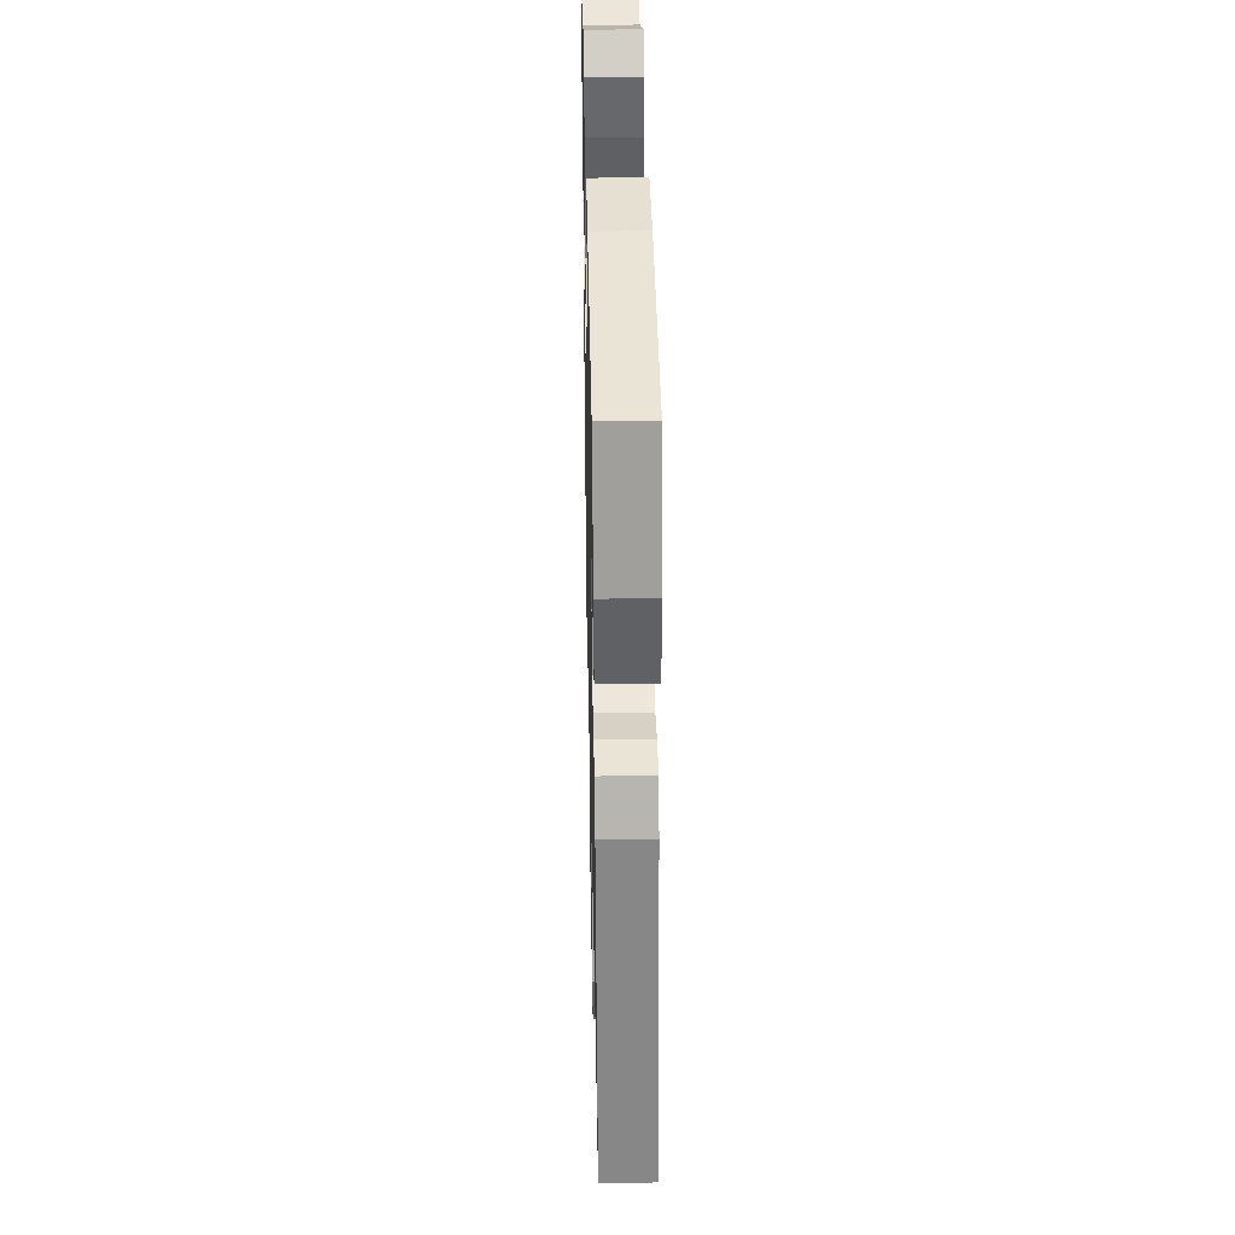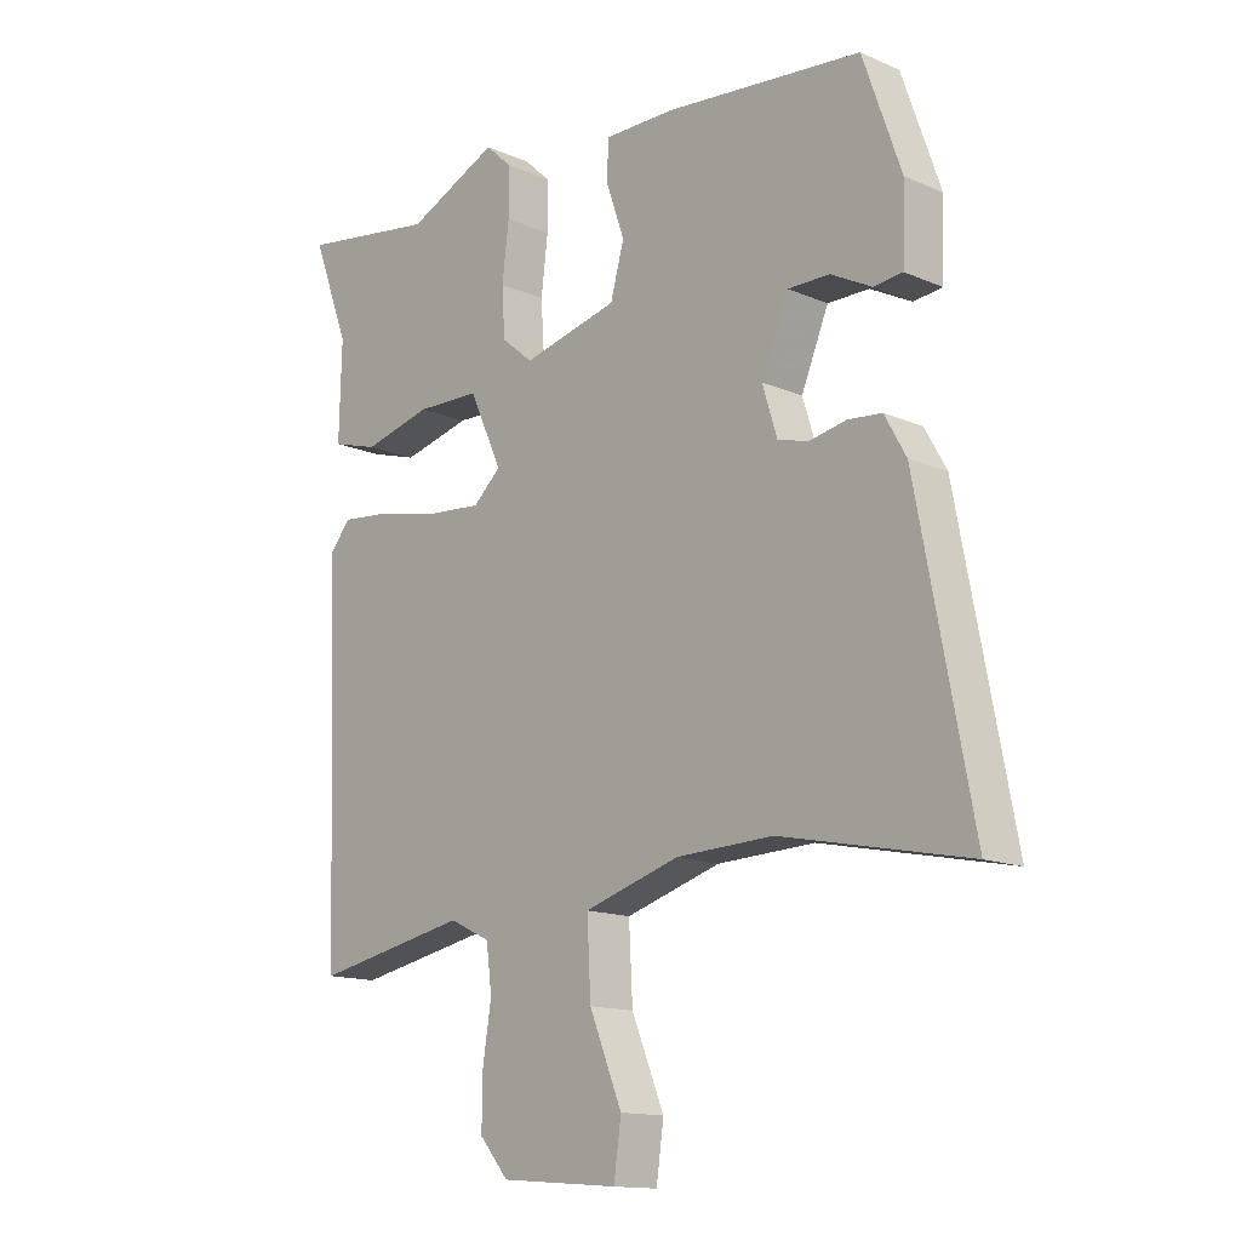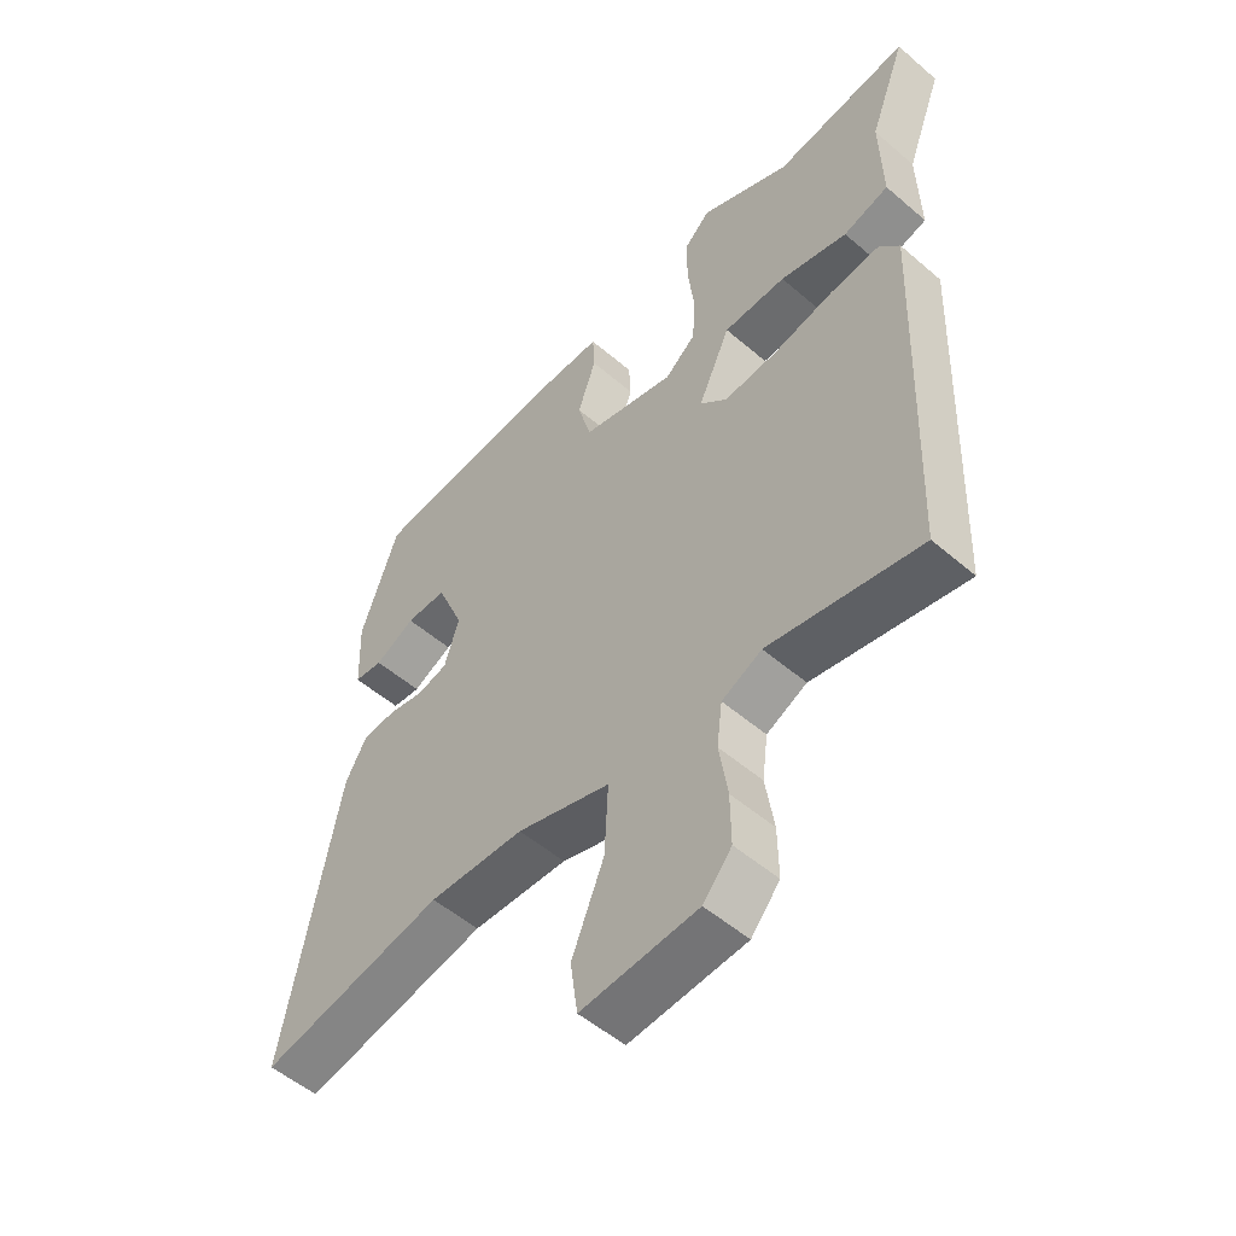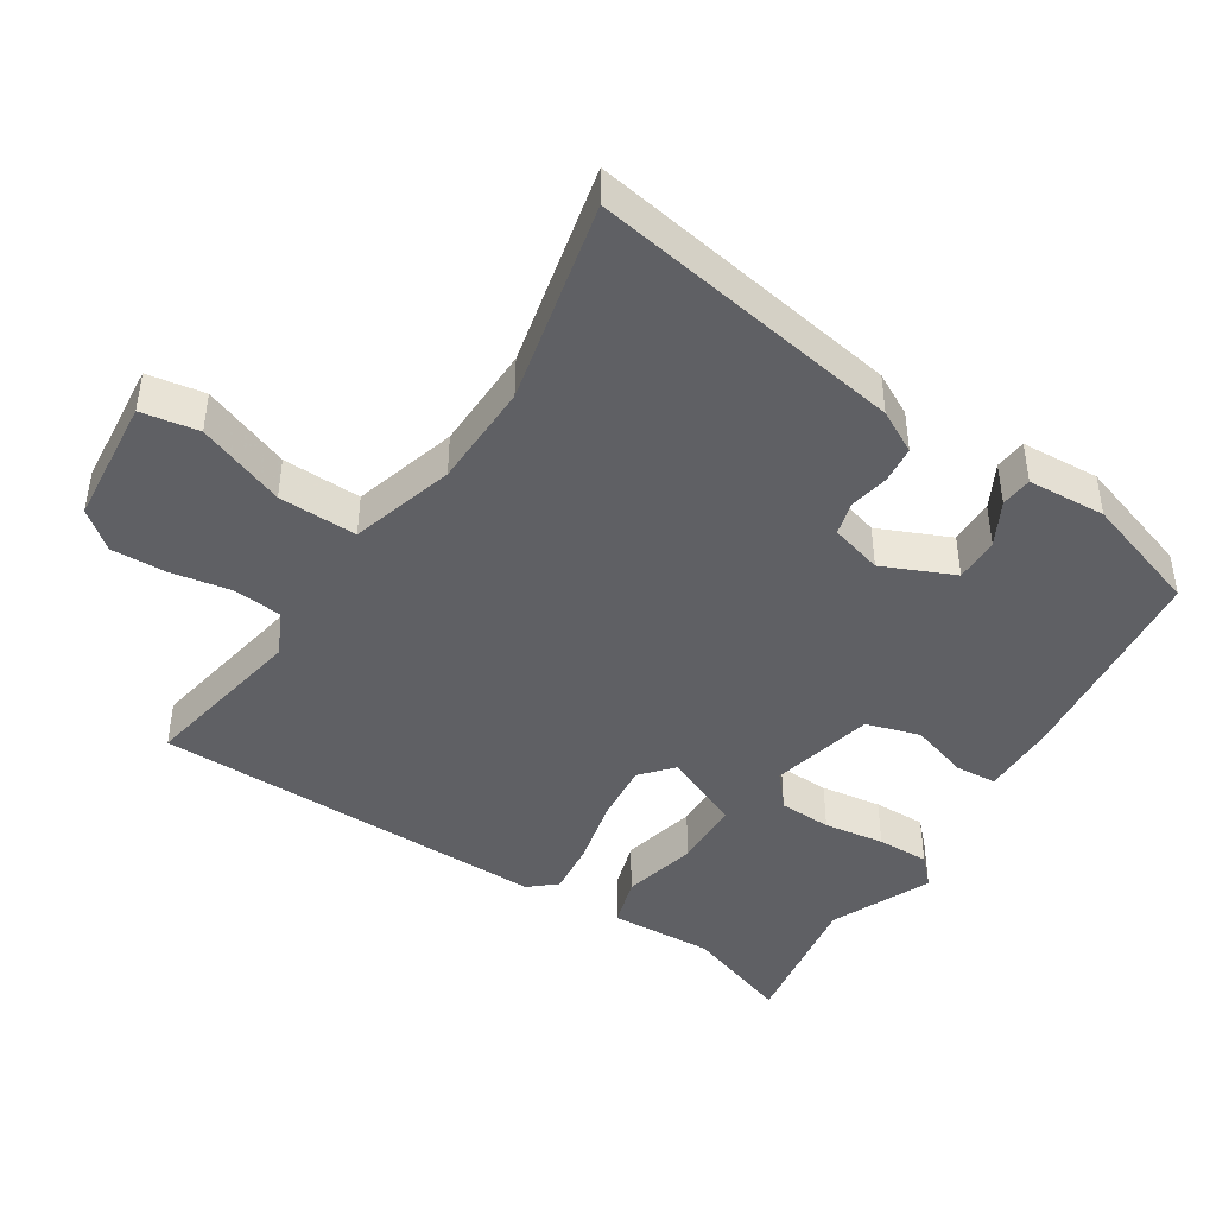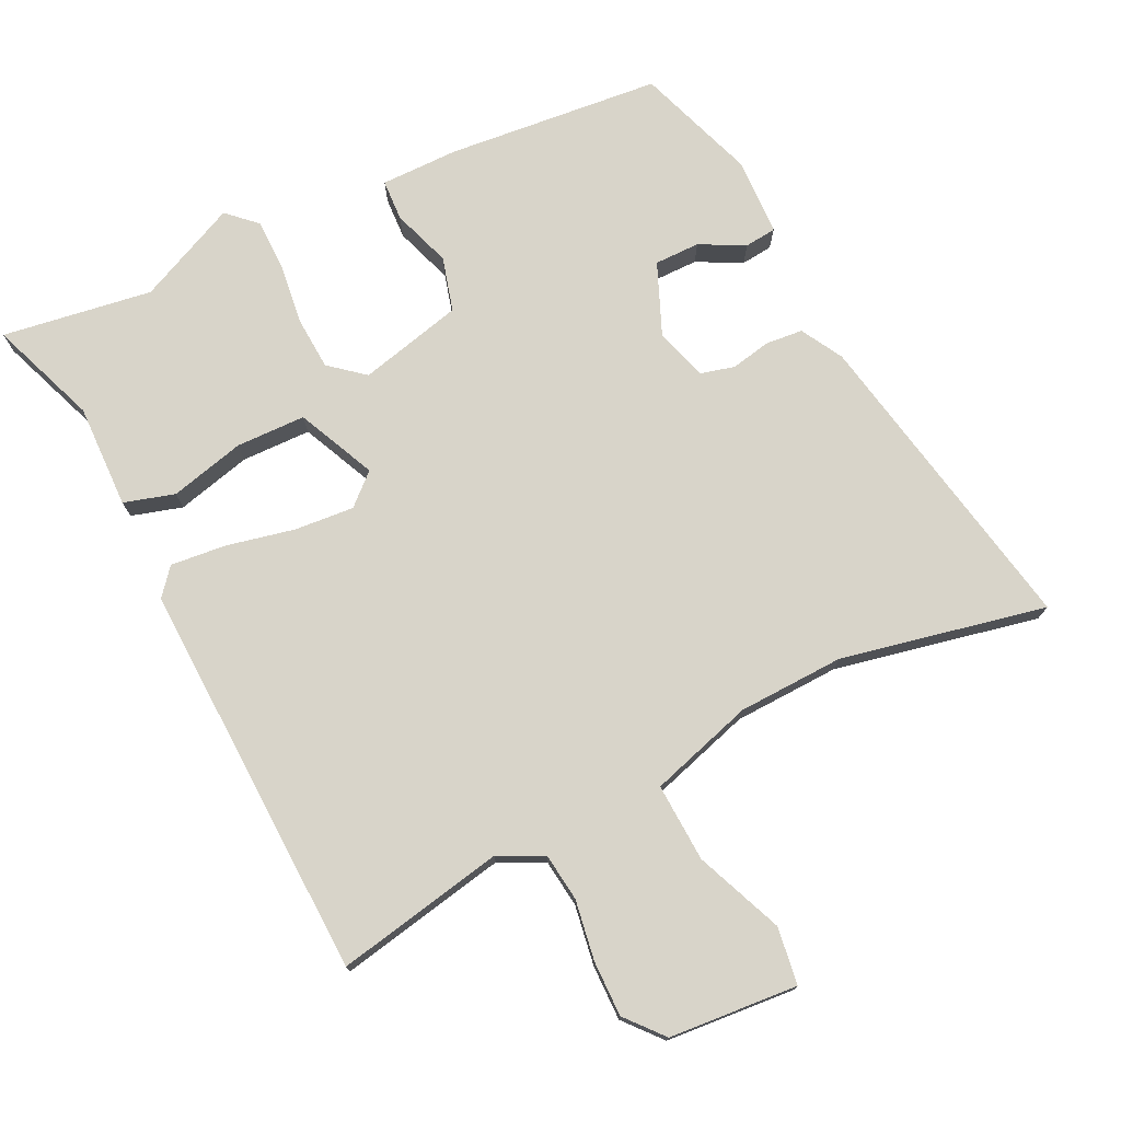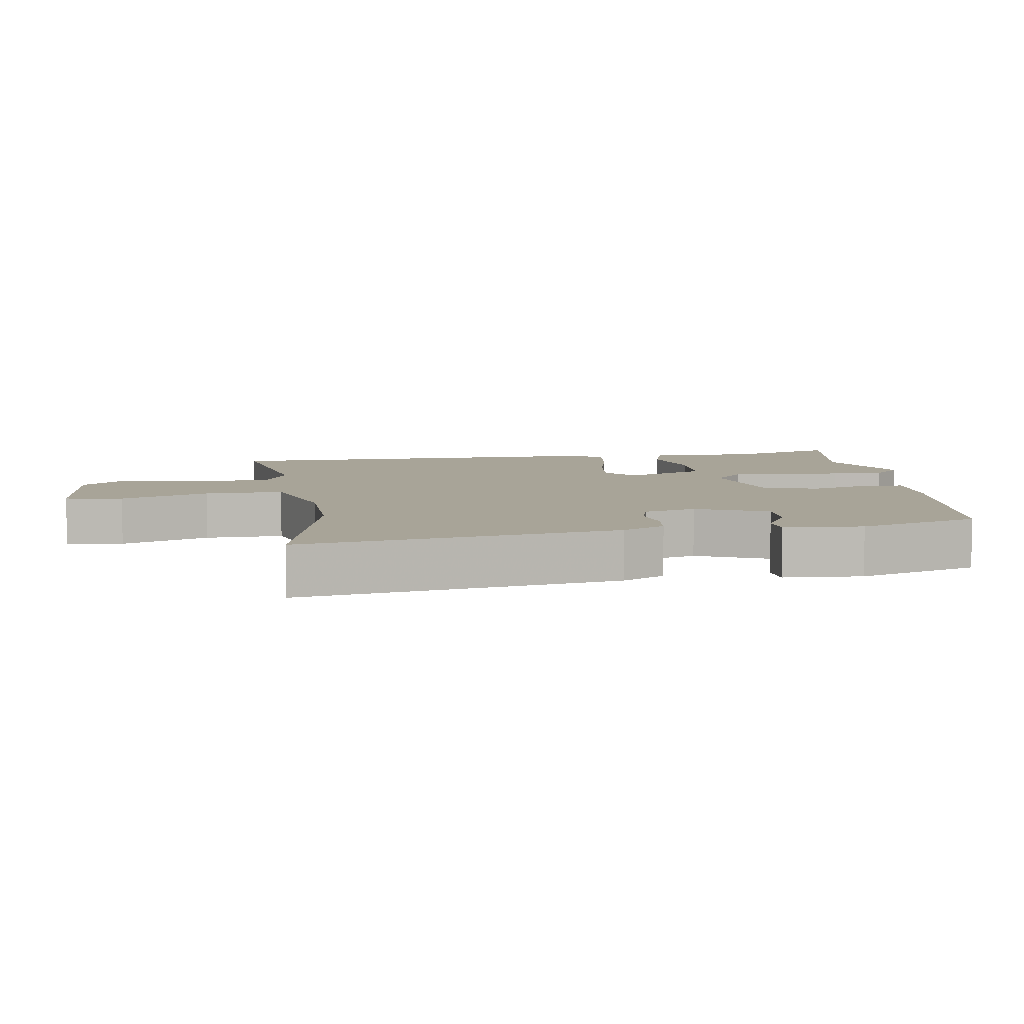
<metadata>
{"format":"obj","ext":"obj","renderer":"f3d","projection":"perspective","resolution":1024,"background":"white","views":[{"elev":38.4,"azim":-91.2,"up":"+Z"},{"elev":-14.1,"azim":-133.6,"up":"+Z"},{"elev":-52.7,"azim":47.3,"up":"+Z"},{"elev":-43.7,"azim":-121.6,"up":"+Y"},{"elev":75.3,"azim":154.1,"up":"+Y"},{"elev":7.0,"azim":-97.4,"up":"+Y"}]}
</metadata>
<code>
v 0.352 0.07 0.478
v 0.574 0.07 0.511
v 0.514 0.07 0.352
v 0.518 0.07 0.198
v 0.443 0.07 0.176
v 0.332 0.07 0.204
v 0.229 0.07 0.202
v 0.176 0.07 0.086
v 0.221 0.07 0.045
v 0.309 0.07 0.052
v 0.41 0.07 0.074
v 0.492 0.07 0.082
v 0.525 0.07 0.042
v 0.504 0.07 -0.548
v 0.254 0.07 -0.499
v 0.188 0.07 -0.531
v 0.179 0.07 -0.602
v 0.193 0.07 -0.691
v 0.194 0.07 -0.773
v 0.147 0.07 -0.828
v -0.044 0.07 -0.843
v -0.056 0.07 -0.758
v -0.003 0.07 -0.629
v 0.003 0.07 -0.513
v -0.151 0.07 -0.466
v -0.308 0.07 -0.46
v -0.611 0.07 -0.523
v -0.522 0.07 -0.059
v -0.487 0.07 0.003
v -0.432 0.07 0.008
v -0.373 0.07 -0.004
v -0.323 0.07 0.009
v -0.299 0.07 0.086
v -0.343 0.07 0.192
v -0.41 0.07 0.192
v -0.476 0.07 0.158
v -0.523 0.07 0.163
v -0.527 0.07 0.279
v -0.465 0.07 0.455
v -0.148 0.07 0.485
v -0.033 0.07 0.485
v -0.03 0.07 0.424
v -0.06 0.07 0.337
v -0.038 0.07 0.257
v 0.116 0.07 0.219
v 0.167 0.07 0.261
v 0.172 0.07 0.339
v 0.161 0.07 0.429
v 0.162 0.07 0.507
v 0.204 0.07 0.546
v 0.352 0 0.478
v 0.574 0 0.511
v 0.514 0 0.352
v 0.518 0 0.198
v 0.443 0 0.176
v 0.332 0 0.204
v 0.229 0 0.202
v 0.176 0 0.086
v 0.221 0 0.045
v 0.309 0 0.052
v 0.41 0 0.074
v 0.492 0 0.082
v 0.525 0 0.042
v 0.504 0 -0.548
v 0.254 0 -0.499
v 0.188 0 -0.531
v 0.179 0 -0.602
v 0.193 0 -0.691
v 0.194 0 -0.773
v 0.147 0 -0.828
v -0.044 0 -0.843
v -0.056 0 -0.758
v -0.003 0 -0.629
v 0.003 0 -0.513
v -0.151 0 -0.466
v -0.308 0 -0.46
v -0.611 0 -0.523
v -0.522 0 -0.059
v -0.487 0 0.003
v -0.432 0 0.008
v -0.373 0 -0.004
v -0.323 0 0.009
v -0.299 0 0.086
v -0.343 0 0.192
v -0.41 0 0.192
v -0.476 0 0.158
v -0.523 0 0.163
v -0.527 0 0.279
v -0.465 0 0.455
v -0.148 0 0.485
v -0.033 0 0.485
v -0.03 0 0.424
v -0.06 0 0.337
v -0.038 0 0.257
v 0.116 0 0.219
v 0.167 0 0.261
v 0.172 0 0.339
v 0.161 0 0.429
v 0.162 0 0.507
v 0.204 0 0.546
f 49 50 1
f 48 49 1
f 47 48 1
f 1 2 3
f 47 1 3
f 46 47 3
f 45 46 3 4
f 41 42 43
f 40 41 43
f 39 40 43
f 38 39 43
f 37 38 43
f 35 36 37
f 35 37 43
f 34 35 43 44
f 29 30 31
f 28 29 31
f 27 28 31
f 26 27 31
f 25 26 31 32
f 24 25 32 33
f 21 22 23
f 20 21 23
f 19 20 23
f 18 19 23
f 17 18 23
f 16 17 23 24
f 34 44 45
f 33 34 45
f 24 33 45
f 16 24 45
f 15 16 45
f 13 14 15
f 12 13 15
f 11 12 15
f 10 11 15
f 4 5 6
f 45 4 6
f 45 6 7
f 9 10 15
f 8 9 15
f 8 15 45
f 7 8 45
f 51 100 99
f 51 99 98
f 51 98 97
f 53 52 51
f 53 51 97
f 53 97 96
f 54 53 96 95
f 93 92 91
f 93 91 90
f 93 90 89
f 93 89 88
f 93 88 87
f 87 86 85
f 93 87 85
f 94 93 85 84
f 81 80 79
f 81 79 78
f 81 78 77
f 81 77 76
f 82 81 76 75
f 83 82 75 74
f 73 72 71
f 73 71 70
f 73 70 69
f 73 69 68
f 73 68 67
f 74 73 67 66
f 95 94 84
f 95 84 83
f 95 83 74
f 95 74 66
f 95 66 65
f 65 64 63
f 65 63 62
f 65 62 61
f 65 61 60
f 56 55 54
f 56 54 95
f 57 56 95
f 65 60 59
f 65 59 58
f 95 65 58
f 95 58 57
f 1 51 52 2
f 2 52 53 3
f 3 53 54 4
f 4 54 55 5
f 5 55 56 6
f 6 56 57 7
f 7 57 58 8
f 8 58 59 9
f 9 59 60 10
f 10 60 61 11
f 11 61 62 12
f 12 62 63 13
f 13 63 64 14
f 14 64 65 15
f 15 65 66 16
f 16 66 67 17
f 17 67 68 18
f 18 68 69 19
f 19 69 70 20
f 20 70 71 21
f 21 71 72 22
f 22 72 73 23
f 23 73 74 24
f 24 74 75 25
f 25 75 76 26
f 26 76 77 27
f 27 77 78 28
f 28 78 79 29
f 29 79 80 30
f 30 80 81 31
f 31 81 82 32
f 32 82 83 33
f 33 83 84 34
f 34 84 85 35
f 35 85 86 36
f 36 86 87 37
f 37 87 88 38
f 38 88 89 39
f 39 89 90 40
f 40 90 91 41
f 41 91 92 42
f 42 92 93 43
f 43 93 94 44
f 44 94 95 45
f 45 95 96 46
f 46 96 97 47
f 47 97 98 48
f 48 98 99 49
f 49 99 100 50
f 50 100 51 1

</code>
